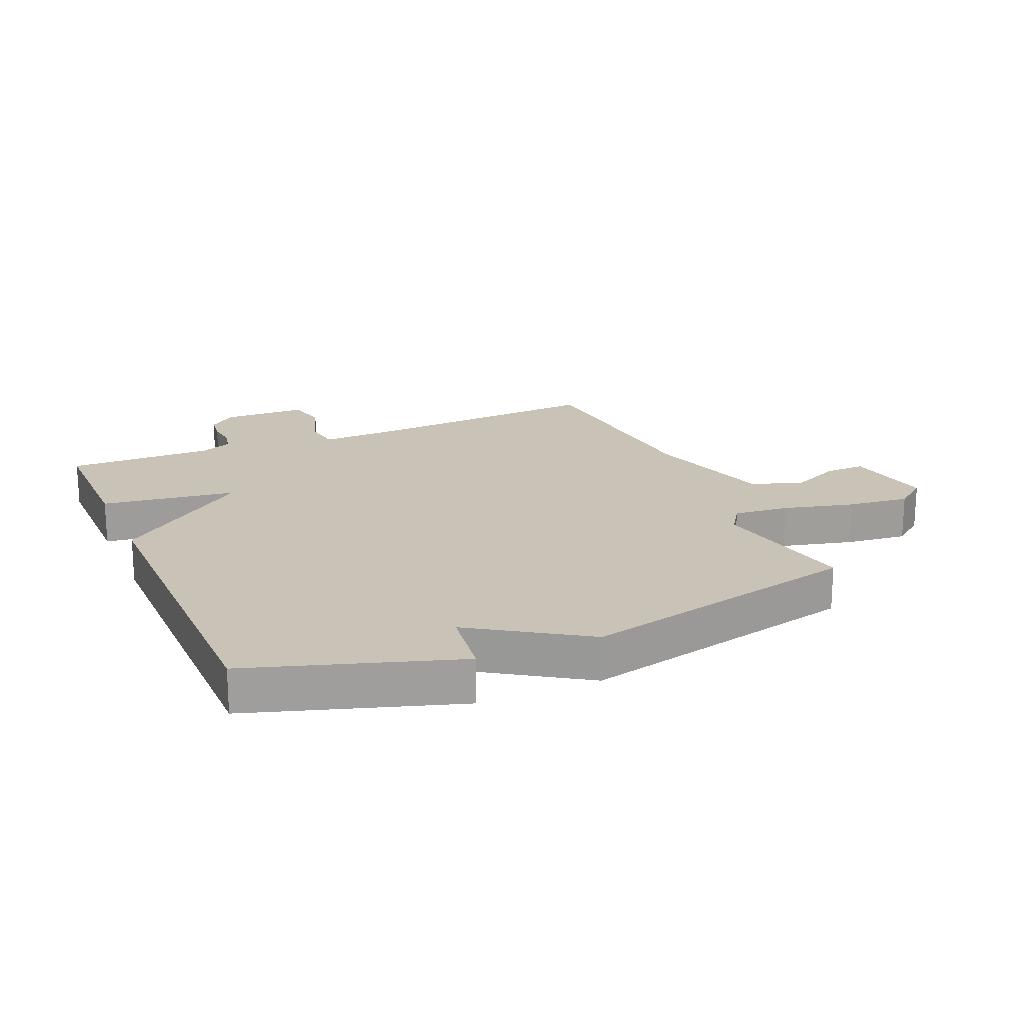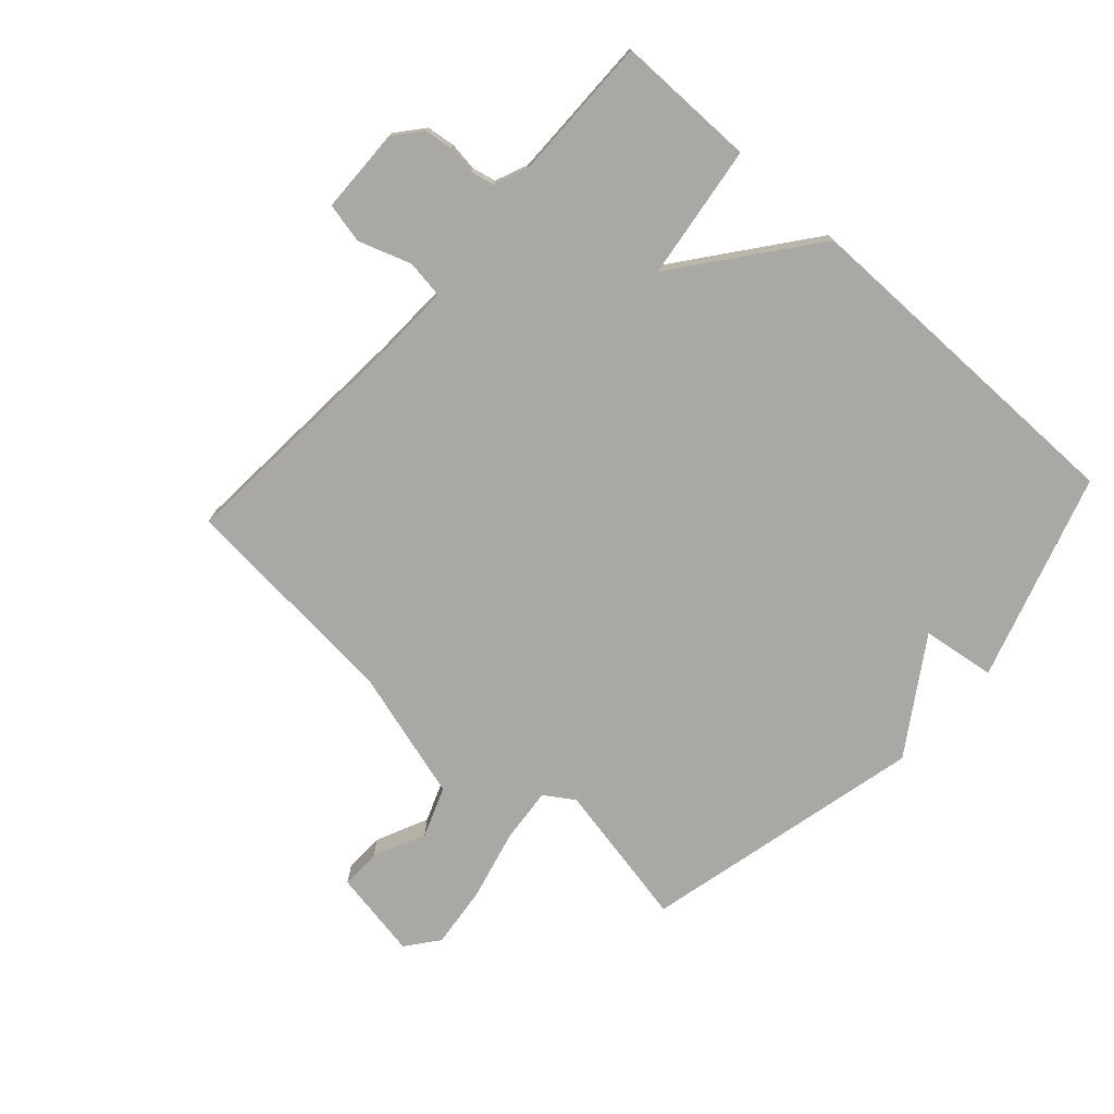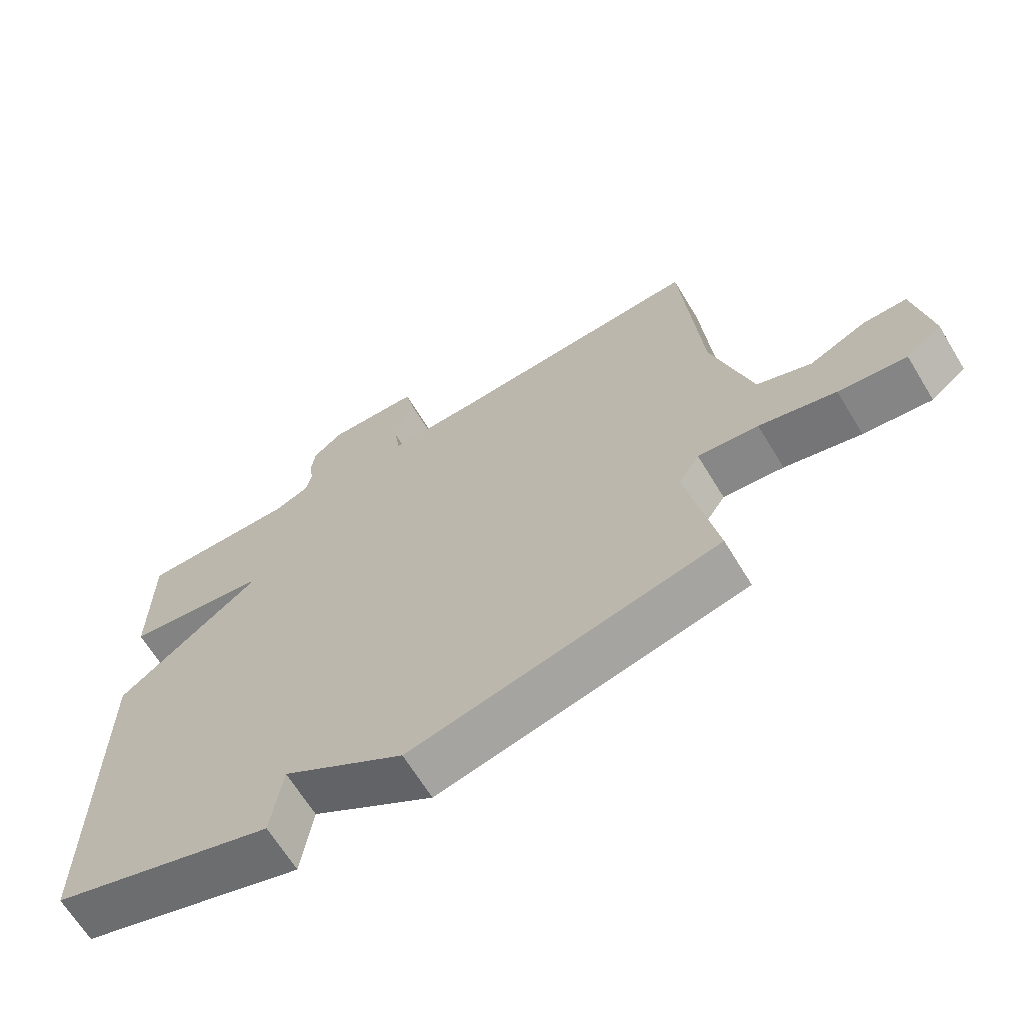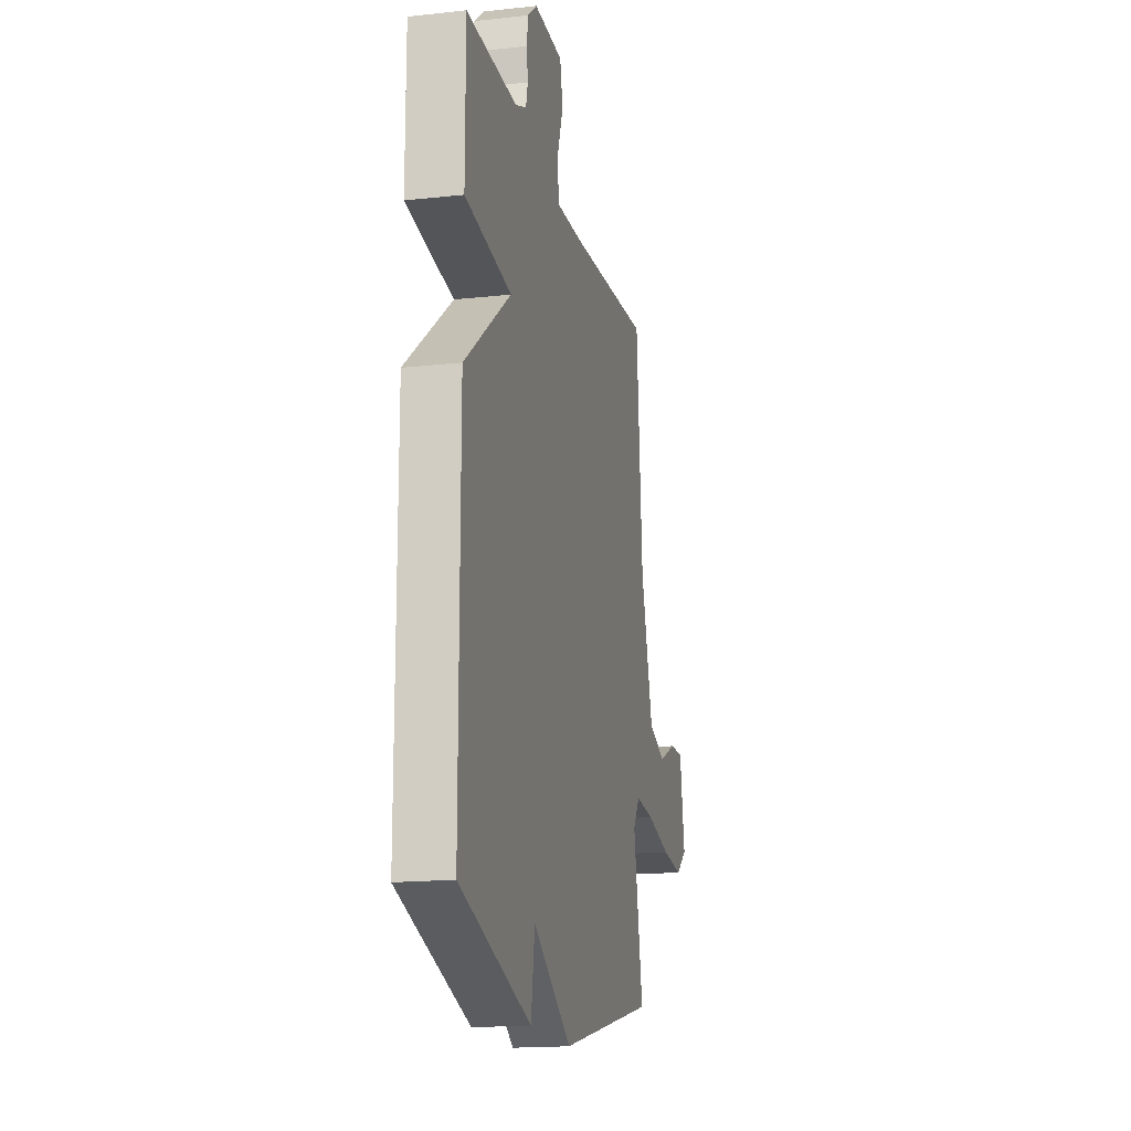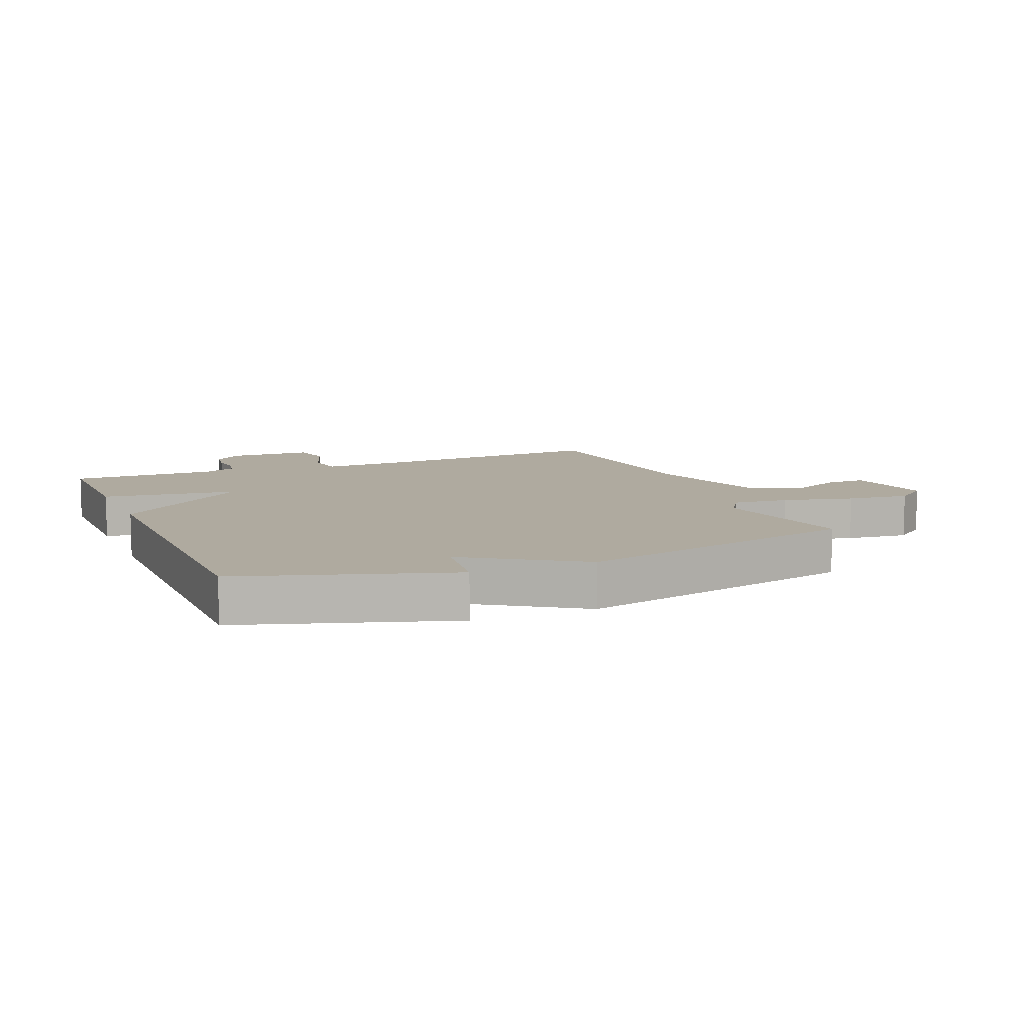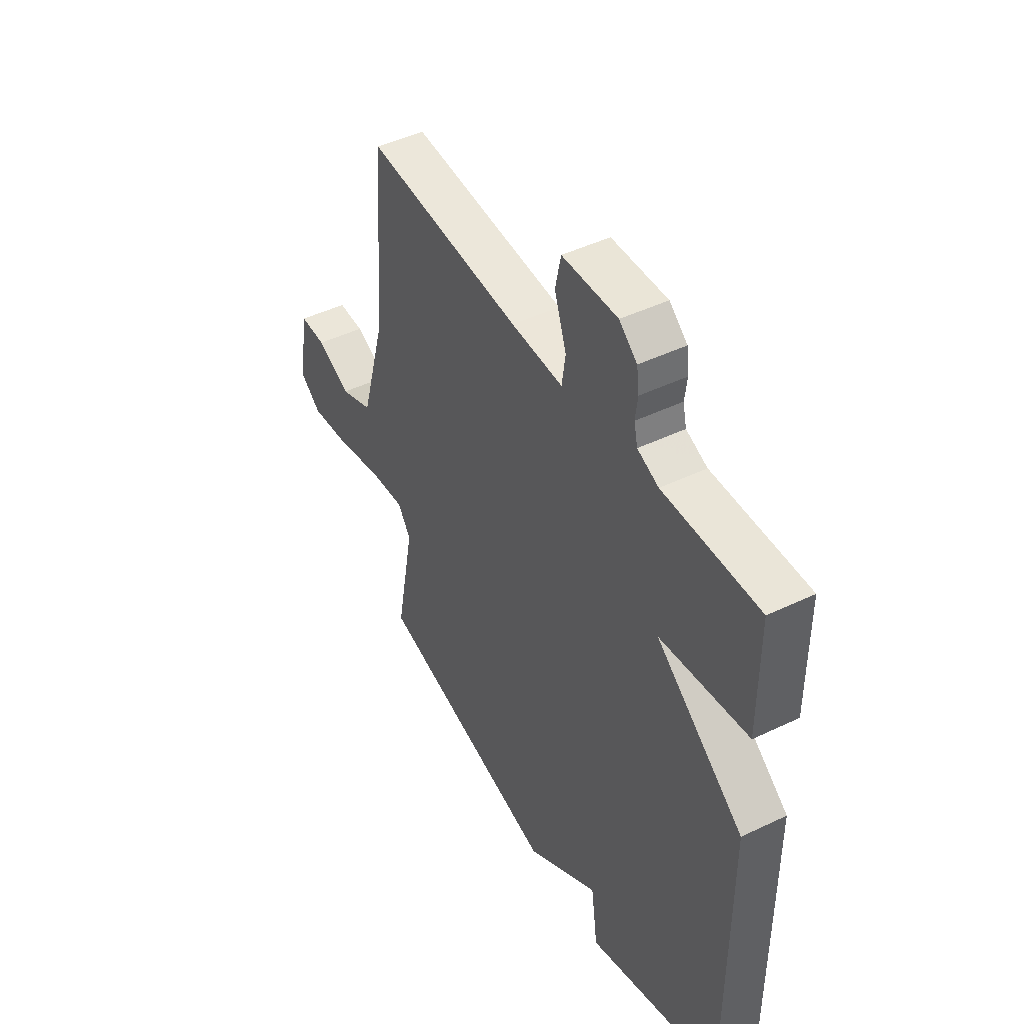
<metadata>
{"format":"obj","ext":"obj","renderer":"f3d","projection":"perspective","resolution":1024,"background":"white","views":[{"elev":19.5,"azim":156.6,"up":"+Y"},{"elev":-75.1,"azim":47.7,"up":"+Y"},{"elev":-66.2,"azim":-148.7,"up":"+Z"},{"elev":-16.8,"azim":102.6,"up":"+Z"},{"elev":9.5,"azim":157.3,"up":"+Y"},{"elev":46.2,"azim":61.2,"up":"+Z"}]}
</metadata>
<code>
v -0.5 0.07 0.5
v -0.108 0.07 0.474
v 0.022 0.07 0.47
v 0.031 0.07 0.532
v 0.001 0.07 0.618
v 0.015 0.07 0.684
v 0.154 0.07 0.688
v 0.199 0.07 0.651
v 0.205 0.07 0.605
v 0.199 0.07 0.558
v 0.208 0.07 0.519
v 0.261 0.07 0.497
v 0.5 0.07 0.5
v 0.5 0.07 0.271
v 0.28 0.07 0.24
v 0.5 0.07 0.071
v 0.5 0.07 -0.5
v 0.163 0.07 -0.608
v 0.146 0.07 -0.488
v -0.037 0.07 -0.608
v -0.5 0.07 -0.5
v -0.454 0.07 -0.259
v -0.486 0.07 -0.211
v -0.577 0.07 -0.22
v -0.692 0.07 -0.249
v -0.794 0.07 -0.261
v -0.847 0.07 -0.22
v -0.822 0.07 -0.074
v -0.756 0.07 -0.075
v -0.671 0.07 -0.114
v -0.589 0.07 -0.082
v -0.529 0.07 0.132
v -0.5 0 0.5
v -0.108 0 0.474
v 0.022 0 0.47
v 0.031 0 0.532
v 0.001 0 0.618
v 0.015 0 0.684
v 0.154 0 0.688
v 0.199 0 0.651
v 0.205 0 0.605
v 0.199 0 0.558
v 0.208 0 0.519
v 0.261 0 0.497
v 0.5 0 0.5
v 0.5 0 0.271
v 0.28 0 0.24
v 0.5 0 0.071
v 0.5 0 -0.5
v 0.163 0 -0.608
v 0.146 0 -0.488
v -0.037 0 -0.608
v -0.5 0 -0.5
v -0.454 0 -0.259
v -0.486 0 -0.211
v -0.577 0 -0.22
v -0.692 0 -0.249
v -0.794 0 -0.261
v -0.847 0 -0.22
v -0.822 0 -0.074
v -0.756 0 -0.075
v -0.671 0 -0.114
v -0.589 0 -0.082
v -0.529 0 0.132
f 28 29 30
f 27 28 30
f 26 27 30
f 25 26 30
f 24 25 30
f 23 24 30 31
f 19 20 21 22
f 19 22 23
f 17 18 19
f 16 17 19
f 15 16 19
f 23 31 32
f 19 23 32
f 15 19 32
f 14 15 32
f 13 14 32
f 12 13 32
f 8 9 10
f 7 8 10
f 6 7 10
f 5 6 10
f 4 5 10
f 3 4 10 11
f 32 1 2
f 32 2 3
f 3 11 12 32
f 62 61 60
f 62 60 59
f 62 59 58
f 62 58 57
f 62 57 56
f 63 62 56 55
f 54 53 52 51
f 55 54 51
f 51 50 49
f 51 49 48
f 51 48 47
f 64 63 55
f 64 55 51
f 64 51 47
f 64 47 46
f 64 46 45
f 64 45 44
f 42 41 40
f 42 40 39
f 42 39 38
f 42 38 37
f 42 37 36
f 43 42 36 35
f 34 33 64
f 35 34 64
f 64 44 43 35
f 1 33 34 2
f 2 34 35 3
f 3 35 36 4
f 4 36 37 5
f 5 37 38 6
f 6 38 39 7
f 7 39 40 8
f 8 40 41 9
f 9 41 42 10
f 10 42 43 11
f 11 43 44 12
f 12 44 45 13
f 13 45 46 14
f 14 46 47 15
f 15 47 48 16
f 16 48 49 17
f 17 49 50 18
f 18 50 51 19
f 19 51 52 20
f 20 52 53 21
f 21 53 54 22
f 22 54 55 23
f 23 55 56 24
f 24 56 57 25
f 25 57 58 26
f 26 58 59 27
f 27 59 60 28
f 28 60 61 29
f 29 61 62 30
f 30 62 63 31
f 31 63 64 32
f 32 64 33 1

</code>
